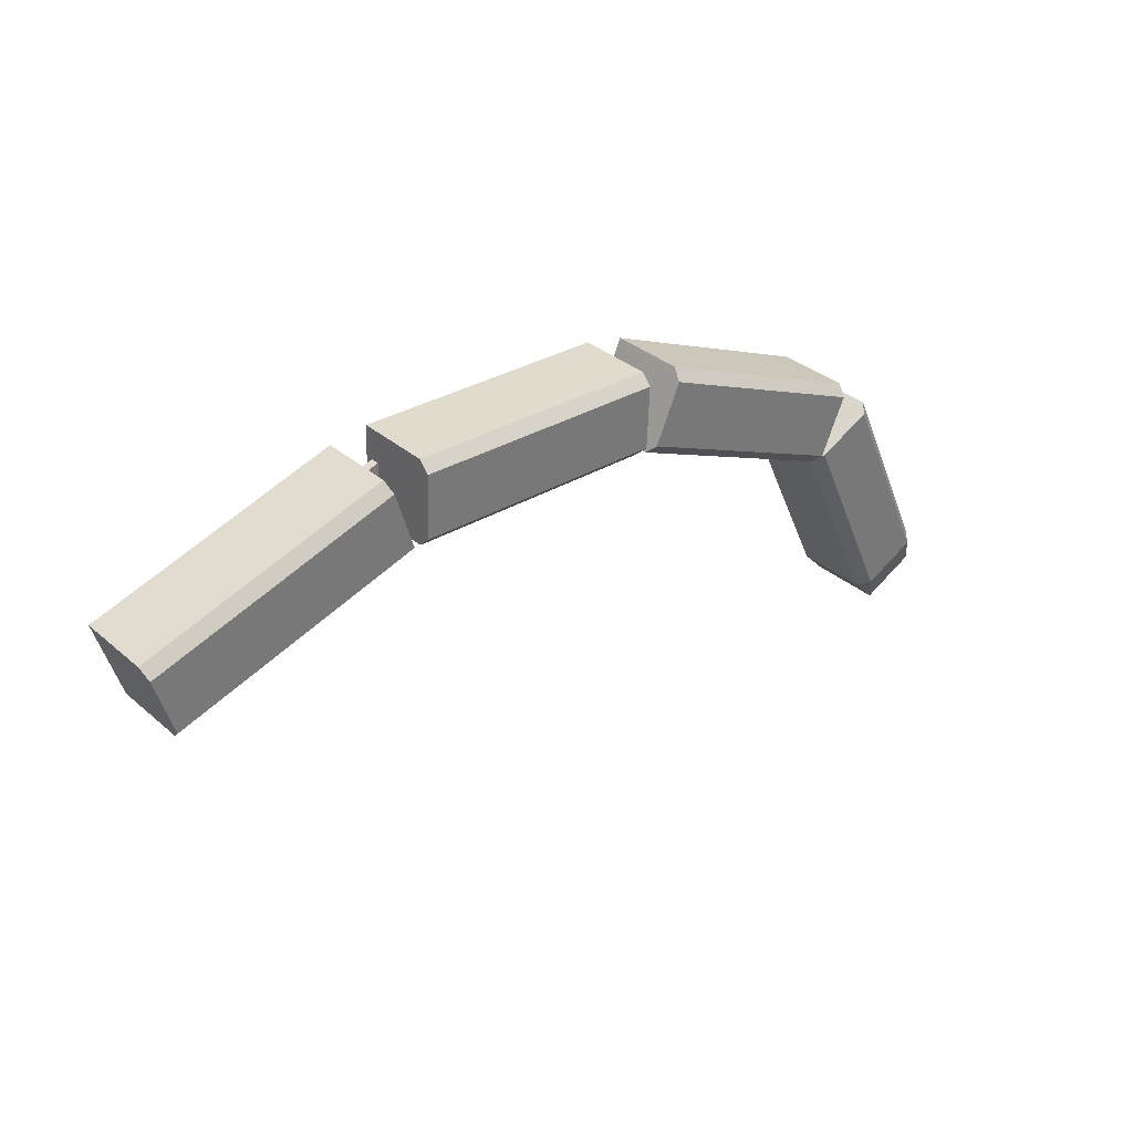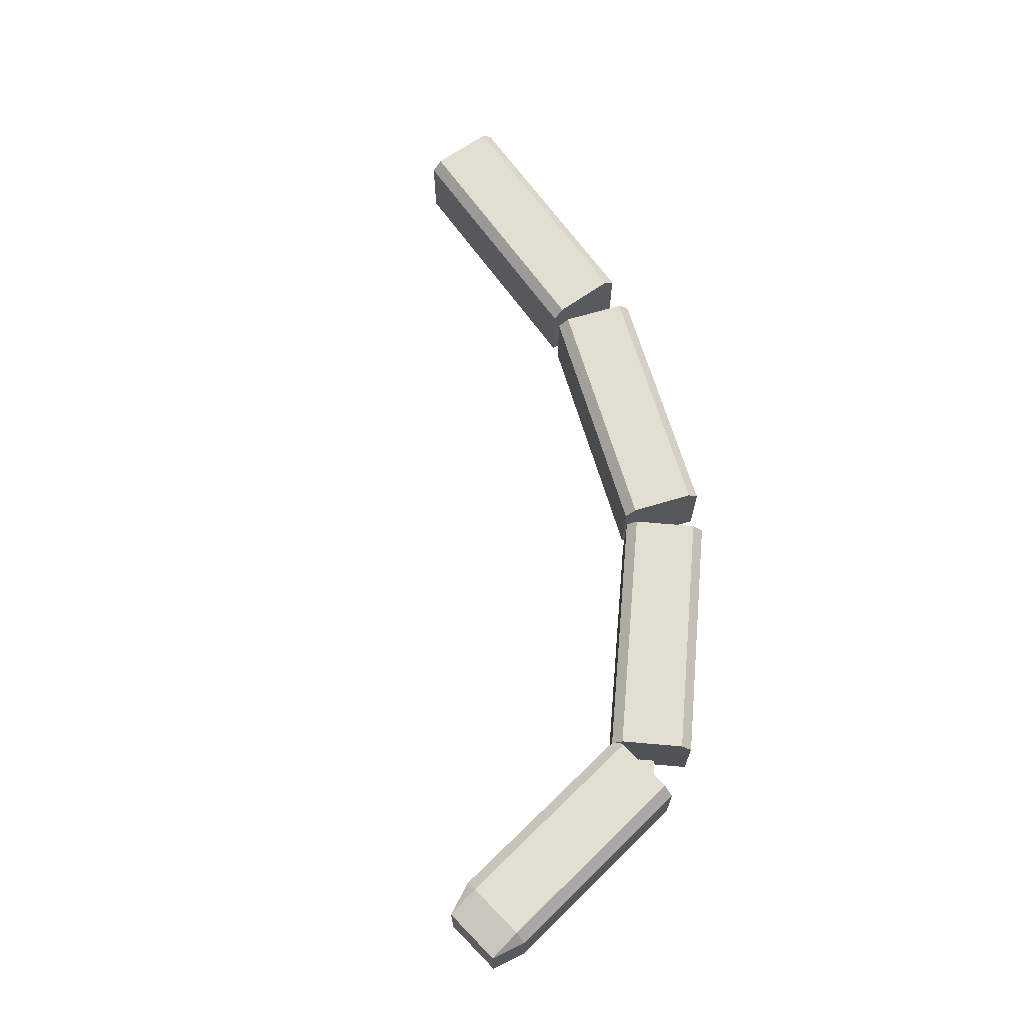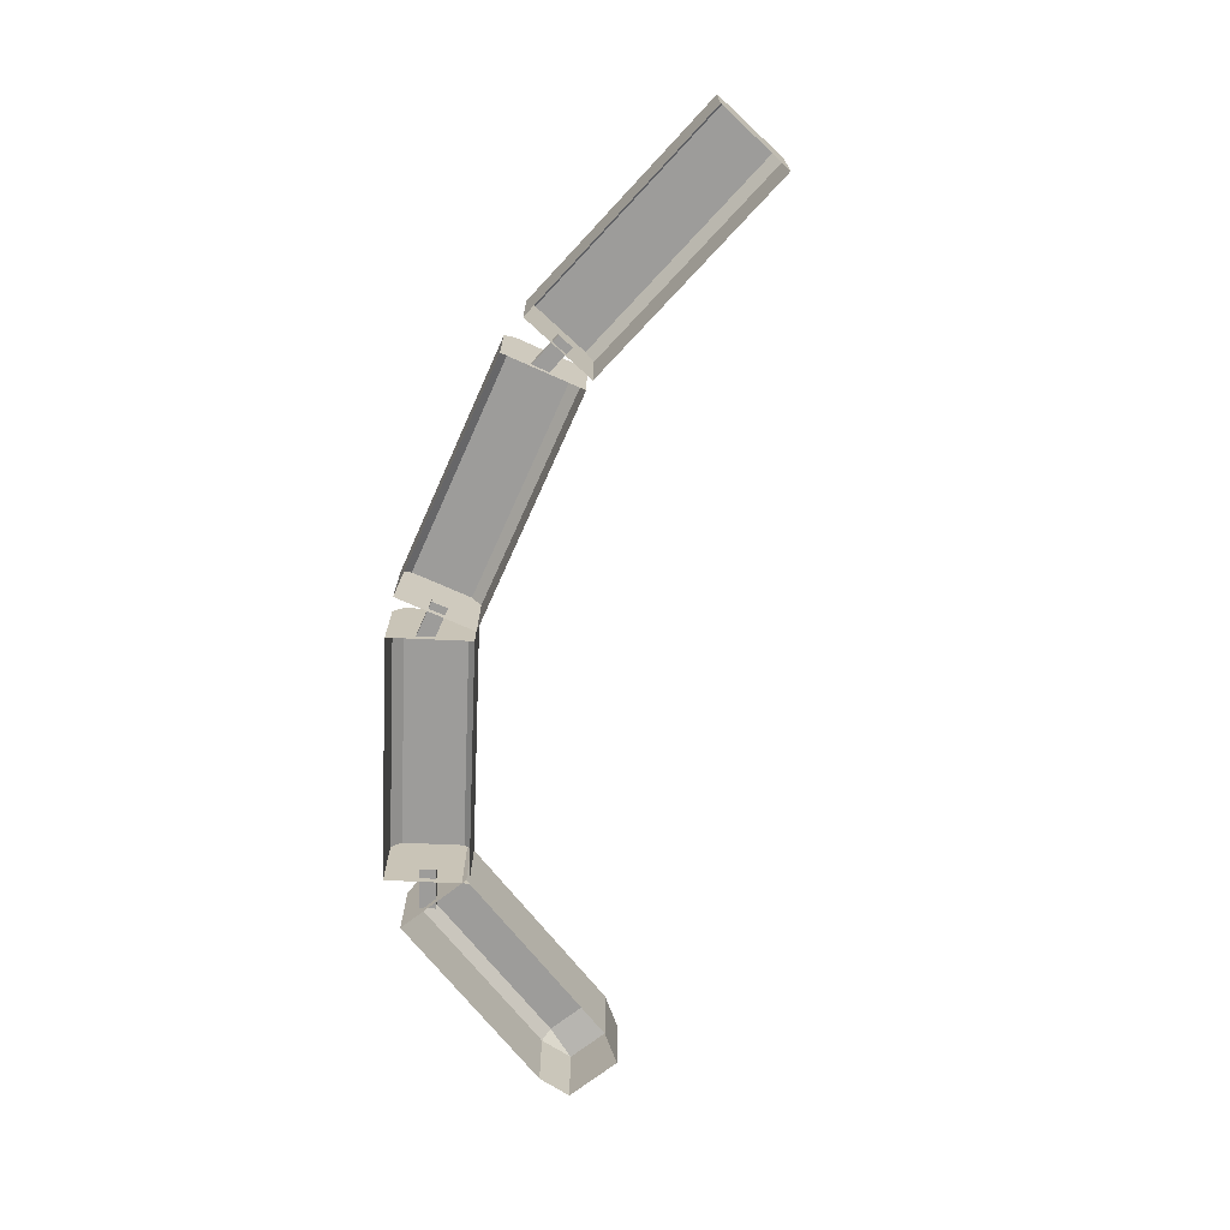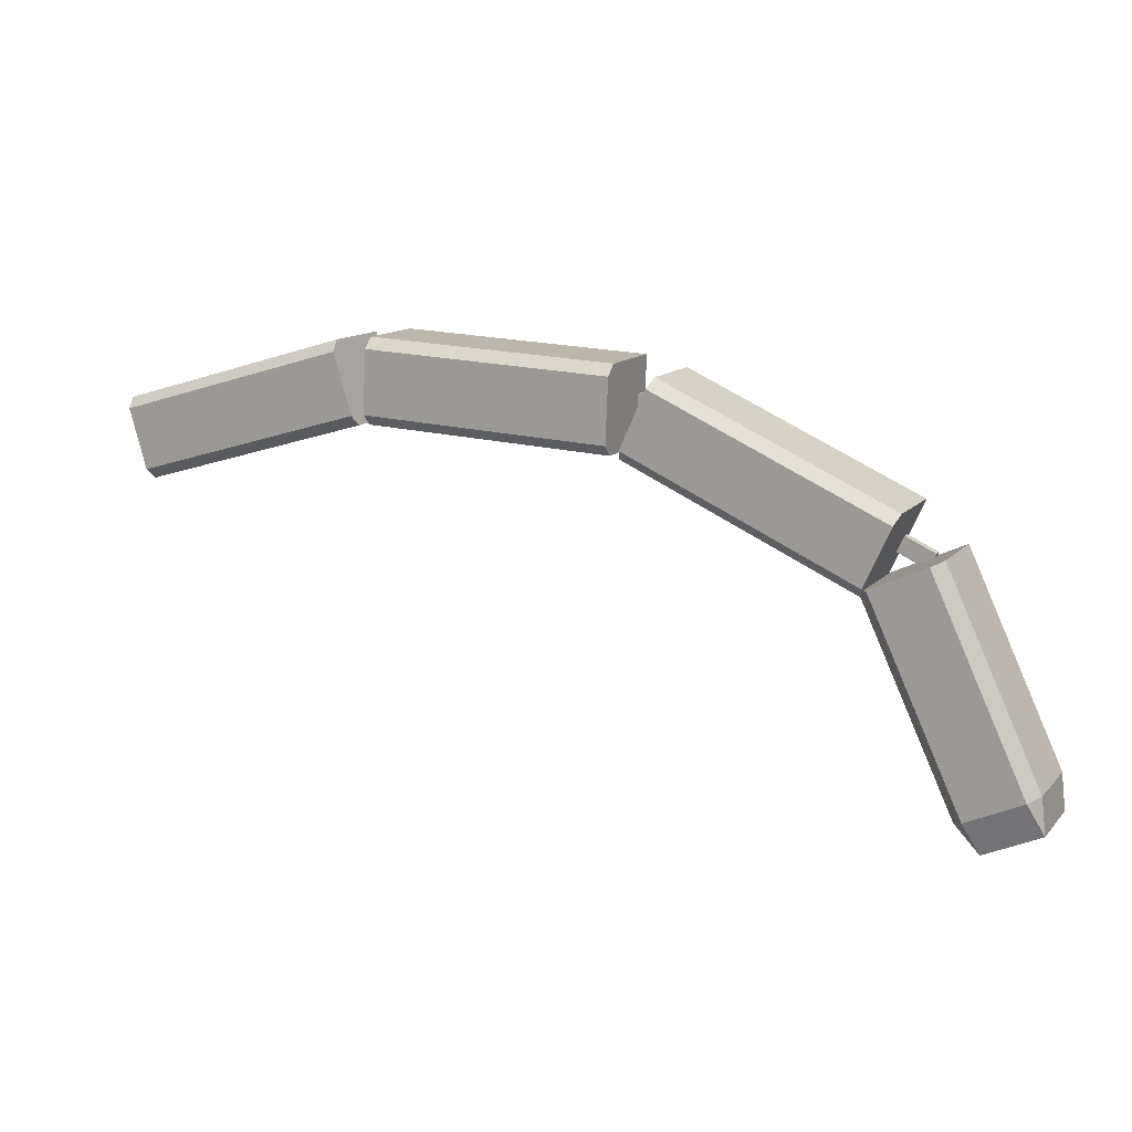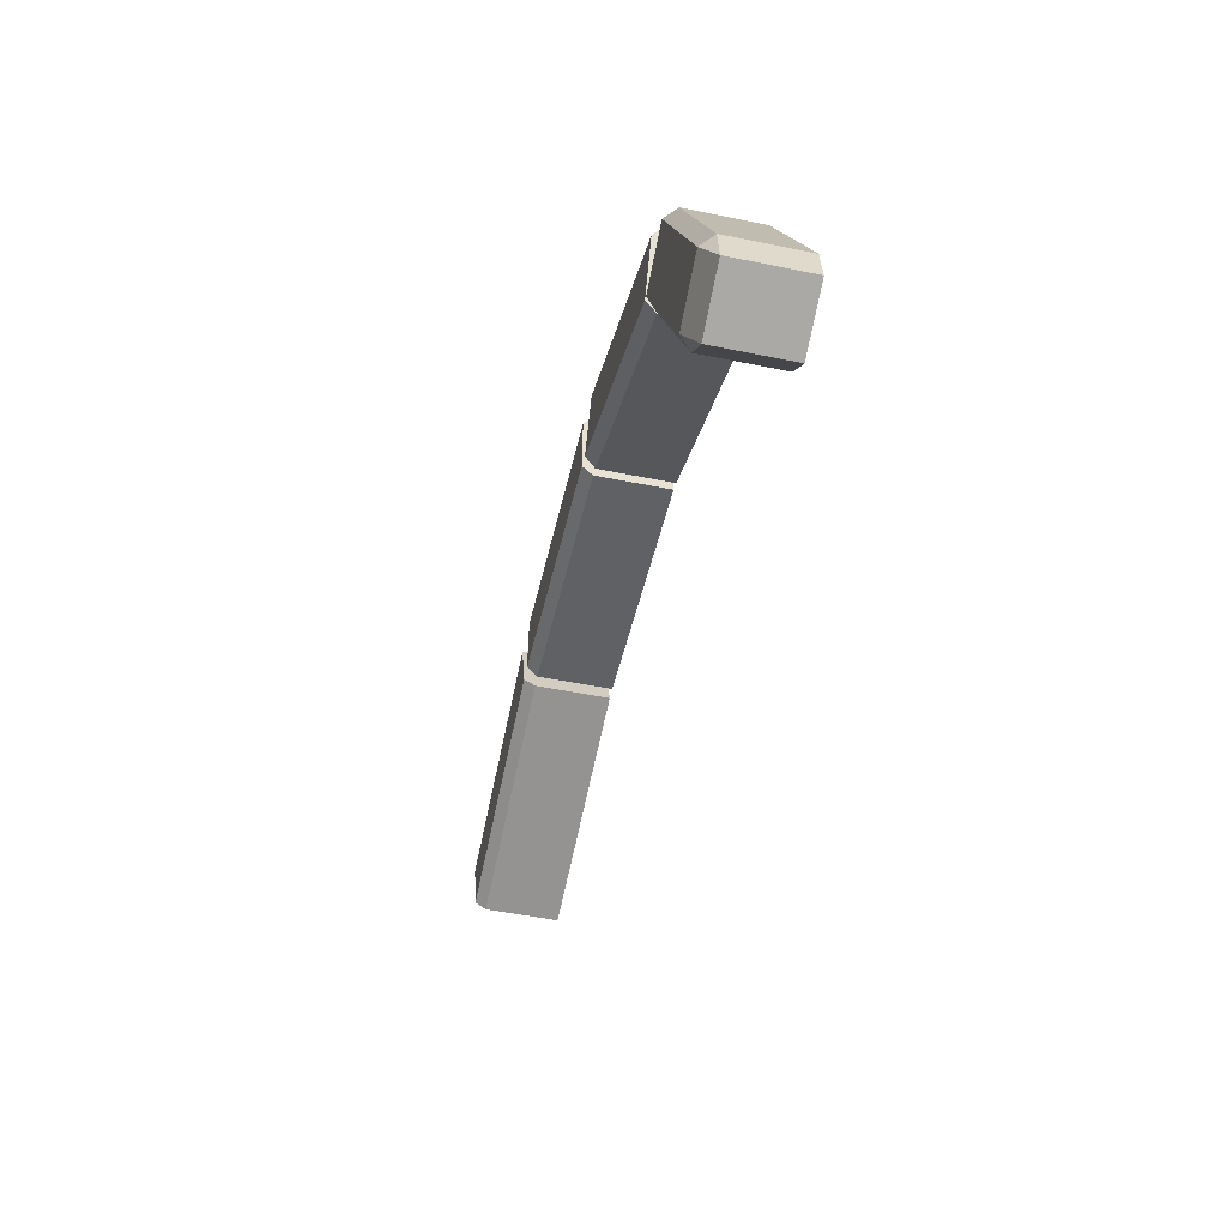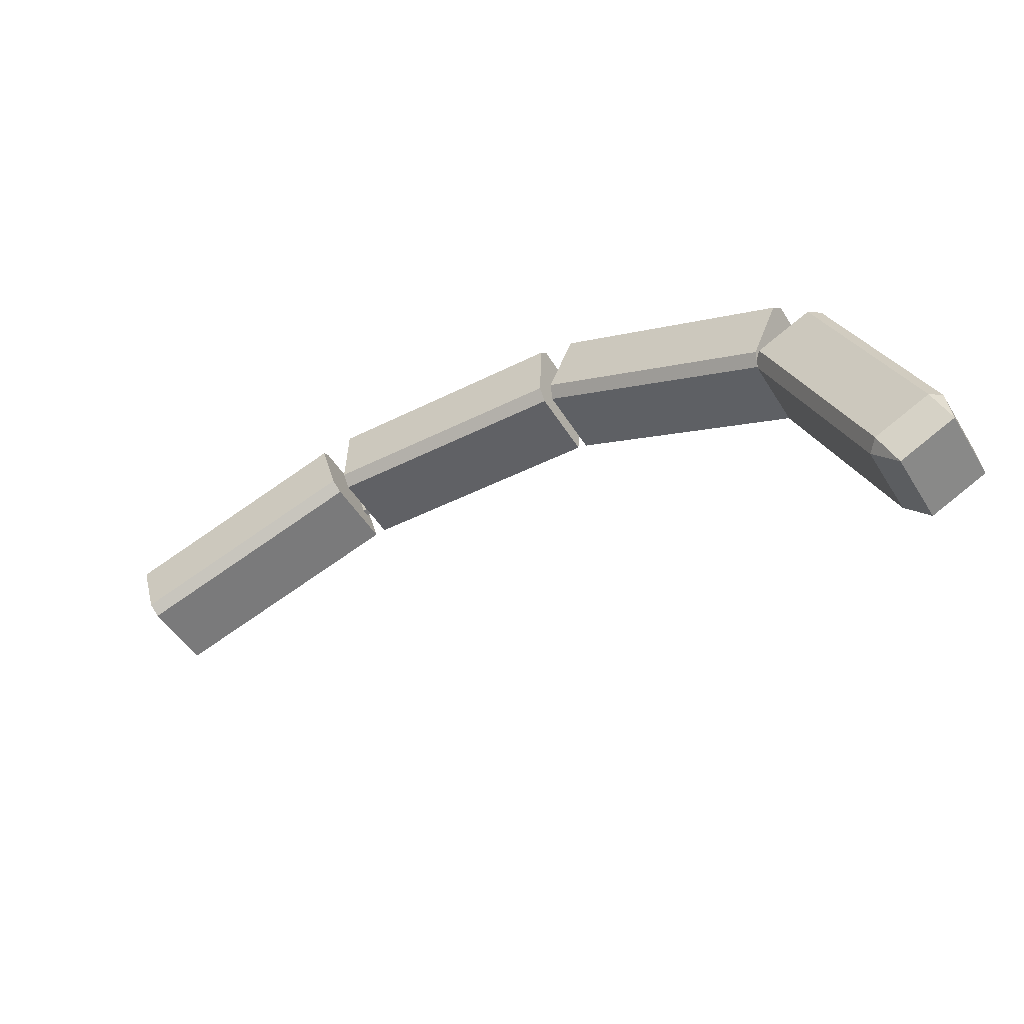
<metadata>
{"format":"obj","ext":"obj","renderer":"f3d","projection":"perspective","resolution":1024,"background":"white","views":[{"elev":34.4,"azim":138.7,"up":"+Z"},{"elev":67.5,"azim":-109.1,"up":"+Y"},{"elev":-70.3,"azim":63.4,"up":"+Y"},{"elev":13.1,"azim":-154.1,"up":"+Z"},{"elev":-50.6,"azim":-102.6,"up":"+Z"},{"elev":-49.5,"azim":-149.4,"up":"+Z"}]}
</metadata>
<code>
o Cube.001
v -3.635 0.5123 14.14
v -3.605 0.5123 14.18
v -3.635 0.5993 14.14
v -3.618 0.6128 14.18
v -3.605 0.5993 14.18
v -3.495 0.5123 14.41
v -3.508 0.6128 14.42
v -3.495 0.5993 14.41
v -3.696 0.5123 14.22
v -3.701 0.5123 14.18
v -3.684 0.6128 14.21
v -3.701 0.5993 14.18
v -3.696 0.5993 14.22
v -3.586 0.5123 14.45
v -3.574 0.6128 14.45
v -3.586 0.5993 14.45
f 10 12 3 1
f 14 16 13 9
f 15 7 4 11
f 2 5 8 6
f 3 4 5
f 11 12 13
f 1 3 5 2
f 4 7 8 5
f 8 7 15 16 14 6
f 15 11 13 16
f 12 10 9 13
f 11 4 3 12
o Cube.008_Cube.007
v -3.498 0.5128 14.4
v -3.224 0.5128 14.53
v -3.539 0.5128 14.5
v -3.265 0.5128 14.62
v -3.503 0.6128 14.42
v -3.498 0.6003 14.4
v -3.224 0.6003 14.53
v -3.229 0.6128 14.54
v -3.539 0.6003 14.5
v -3.534 0.6128 14.48
v -3.26 0.6128 14.61
v -3.265 0.6003 14.62
f 27 24 21 26
f 20 28 25 19
f 21 24 23 22
f 27 26 25 28
f 17 22 23 18
f 24 27 28 20 18 23
f 22 17 19 25 26 21
o Cube.009_Cube.010
v -3.213 0.5128 14.53
v -2.913 0.5128 14.54
v -3.217 0.5128 14.63
v -2.918 0.5128 14.64
v -3.214 0.6128 14.54
v -3.213 0.6003 14.53
v -2.913 0.6003 14.54
v -2.914 0.6128 14.56
v -3.217 0.6003 14.63
v -3.217 0.6128 14.62
v -2.917 0.6128 14.63
v -2.918 0.6003 14.64
f 39 36 33 38
f 32 40 37 31
f 33 36 35 34
f 39 38 37 40
f 29 34 35 30
f 36 39 40 32 30 35
f 34 29 31 37 38 33
o Cube.011
v -2.901 0.5128 14.54
v -2.613 0.5128 14.46
v -2.872 0.5128 14.64
v -2.585 0.5128 14.55
v -2.897 0.6128 14.55
v -2.901 0.6003 14.54
v -2.613 0.6003 14.46
v -2.609 0.6128 14.47
v -2.872 0.6003 14.64
v -2.876 0.6128 14.63
v -2.588 0.6128 14.54
v -2.585 0.6003 14.55
f 51 48 45 50
f 44 52 49 43
f 45 48 47 46
f 51 50 49 52
f 41 46 47 42
f 48 51 52 44 42 47
f 46 41 43 49 50 45
o Cube.012
v -3.255 0.5215 14.57
v -3.255 0.5315 14.57
v -3.205 0.5215 14.57
v -3.205 0.5315 14.57
v -3.256 0.5215 14.59
v -3.256 0.5315 14.59
v -3.206 0.5215 14.59
v -3.206 0.5315 14.59
f 53 54 56 55
f 55 56 60 59
f 59 60 58 57
f 57 58 54 53
f 55 59 57 53
f 60 56 54 58
o Cube.013
v -2.928 0.5215 14.59
v -2.928 0.5315 14.59
v -2.88 0.5215 14.58
v -2.88 0.5315 14.58
v -2.923 0.5215 14.61
v -2.923 0.5315 14.61
v -2.875 0.5215 14.59
v -2.875 0.5315 14.59
f 61 62 64 63
f 63 64 68 67
f 67 68 66 65
f 65 66 62 61
f 63 67 65 61
f 68 64 62 66
o Cube
v -3.549 0.5215 14.42
v -3.549 0.5315 14.42
v -3.504 0.5215 14.44
v -3.504 0.5315 14.44
v -3.557 0.5215 14.44
v -3.557 0.5315 14.44
v -3.512 0.5215 14.46
v -3.512 0.5315 14.46
f 69 70 72 71
f 71 72 76 75
f 75 76 74 73
f 73 74 70 69
f 71 75 73 69
f 76 72 70 74

</code>
